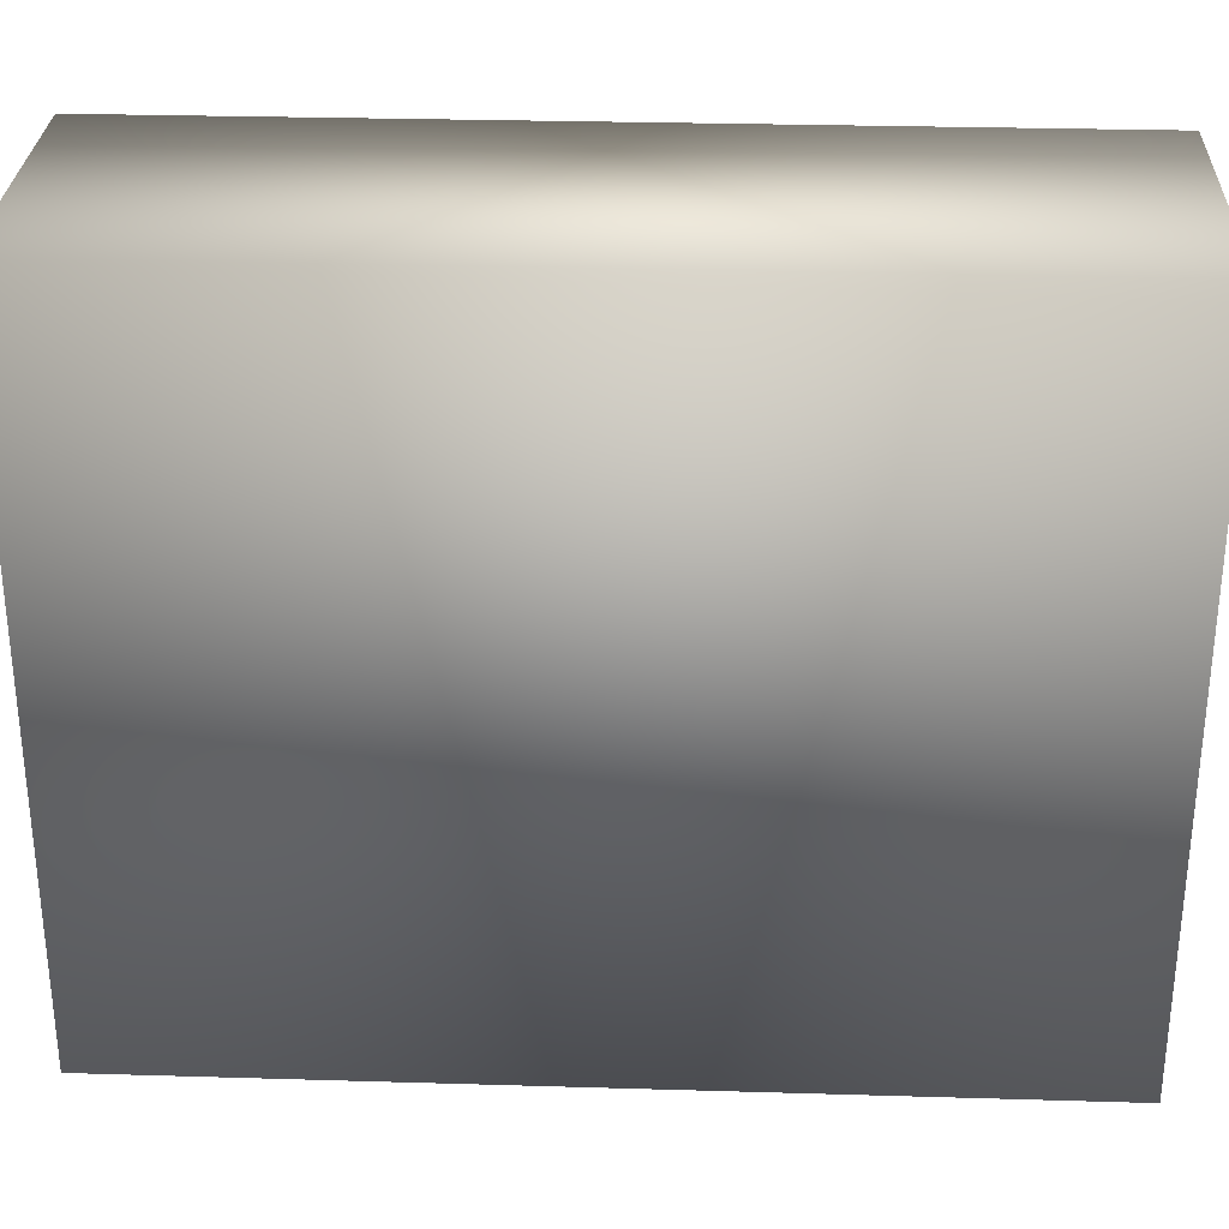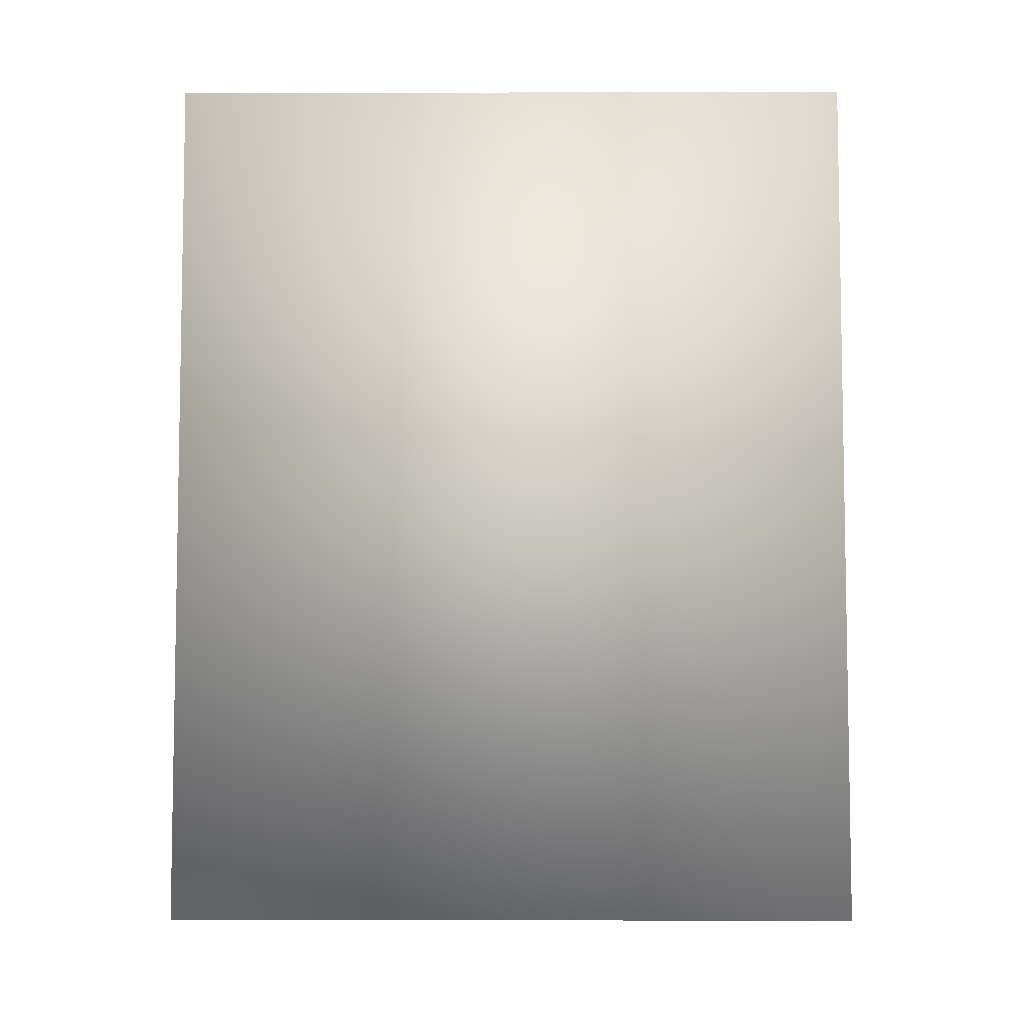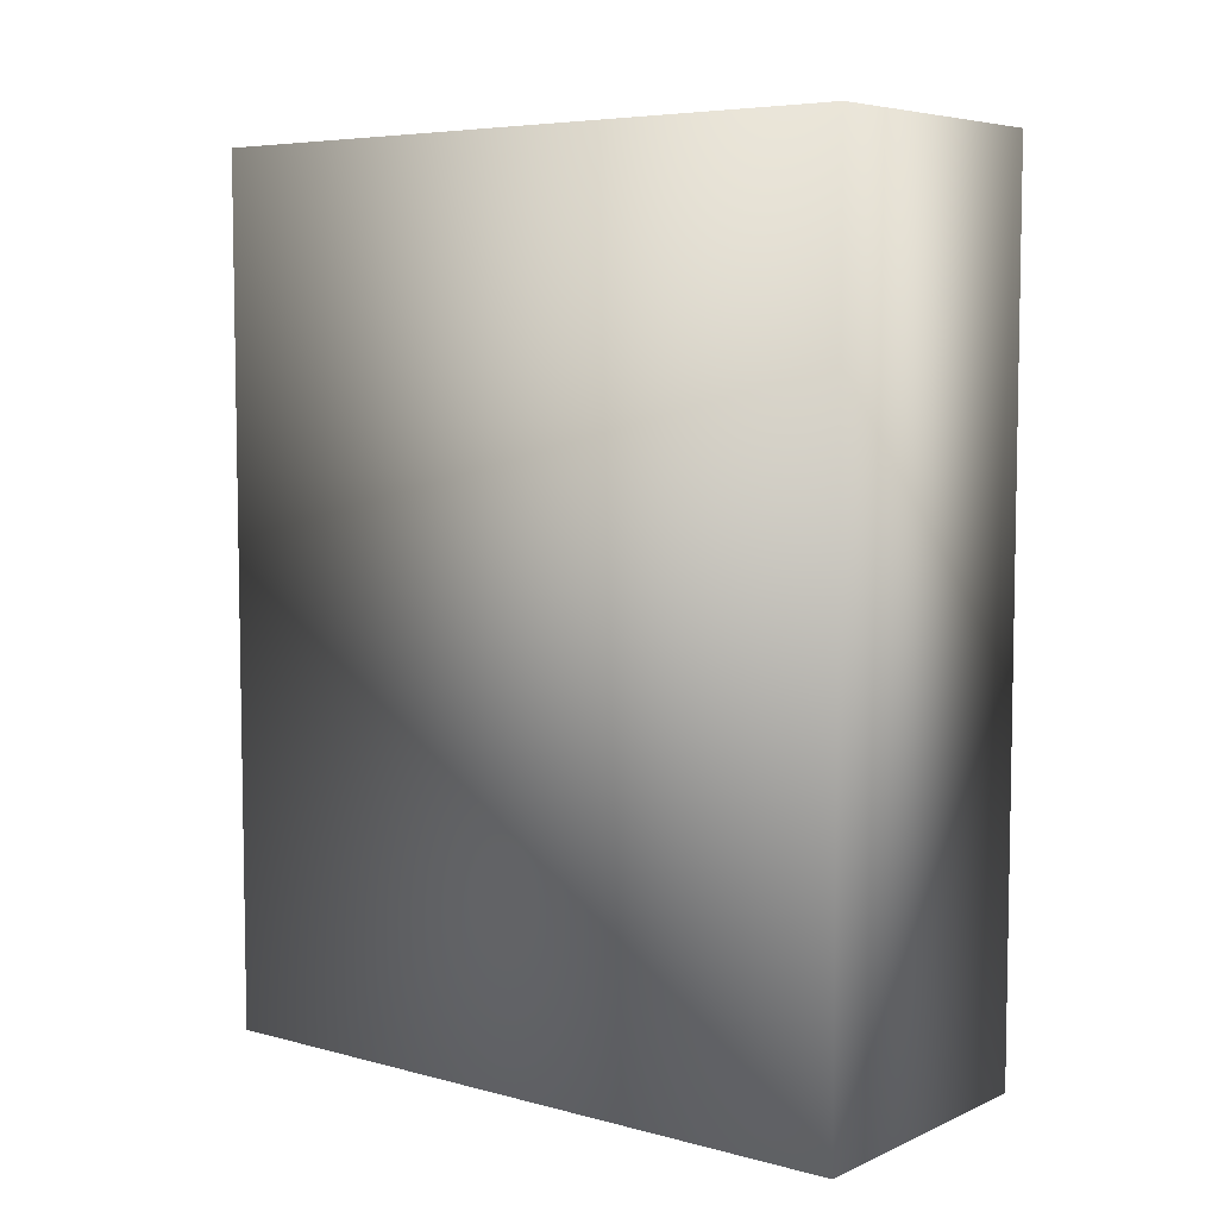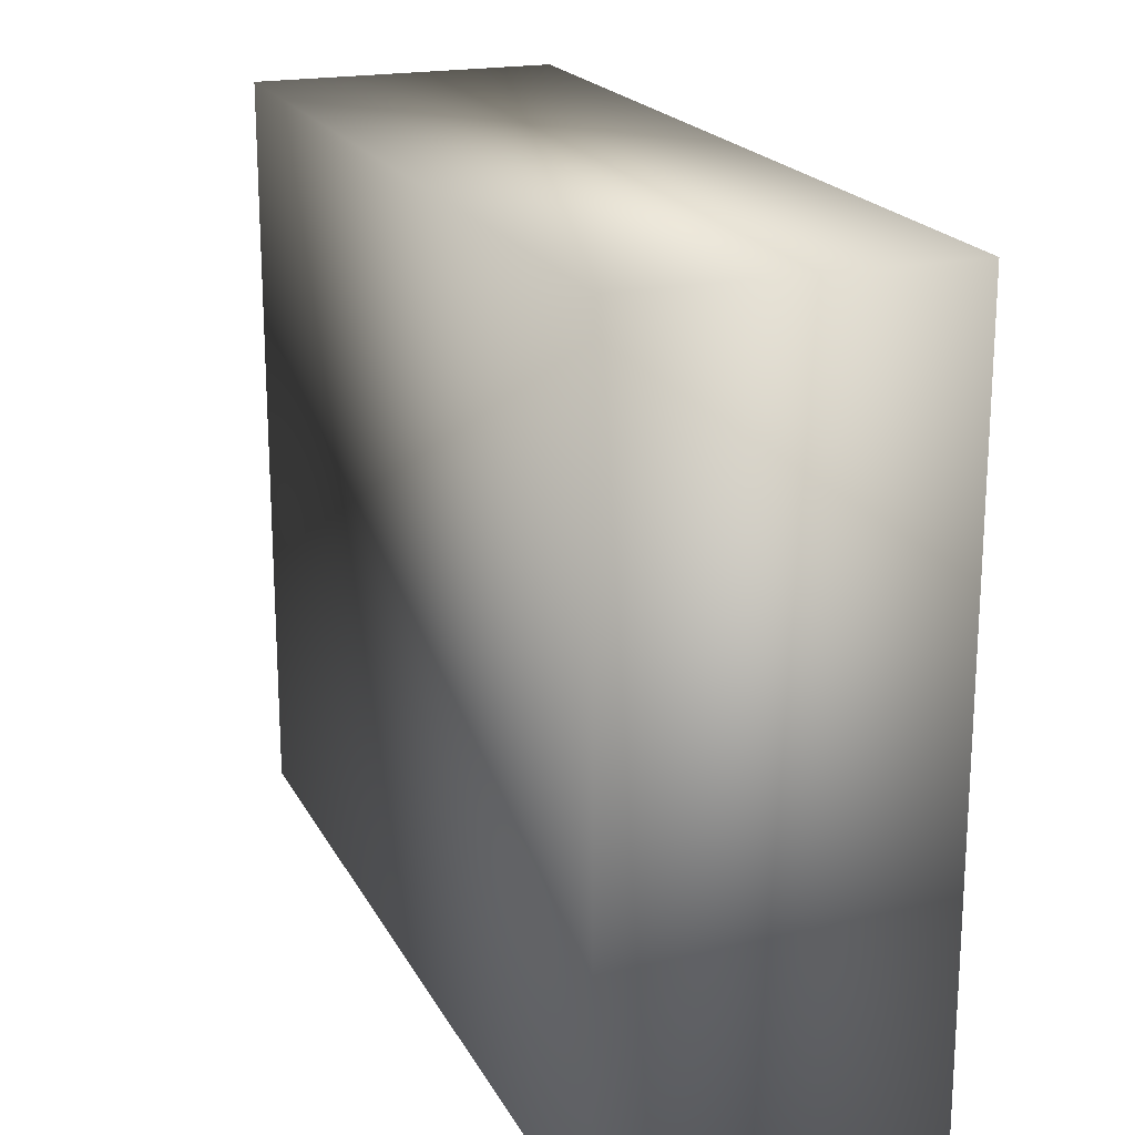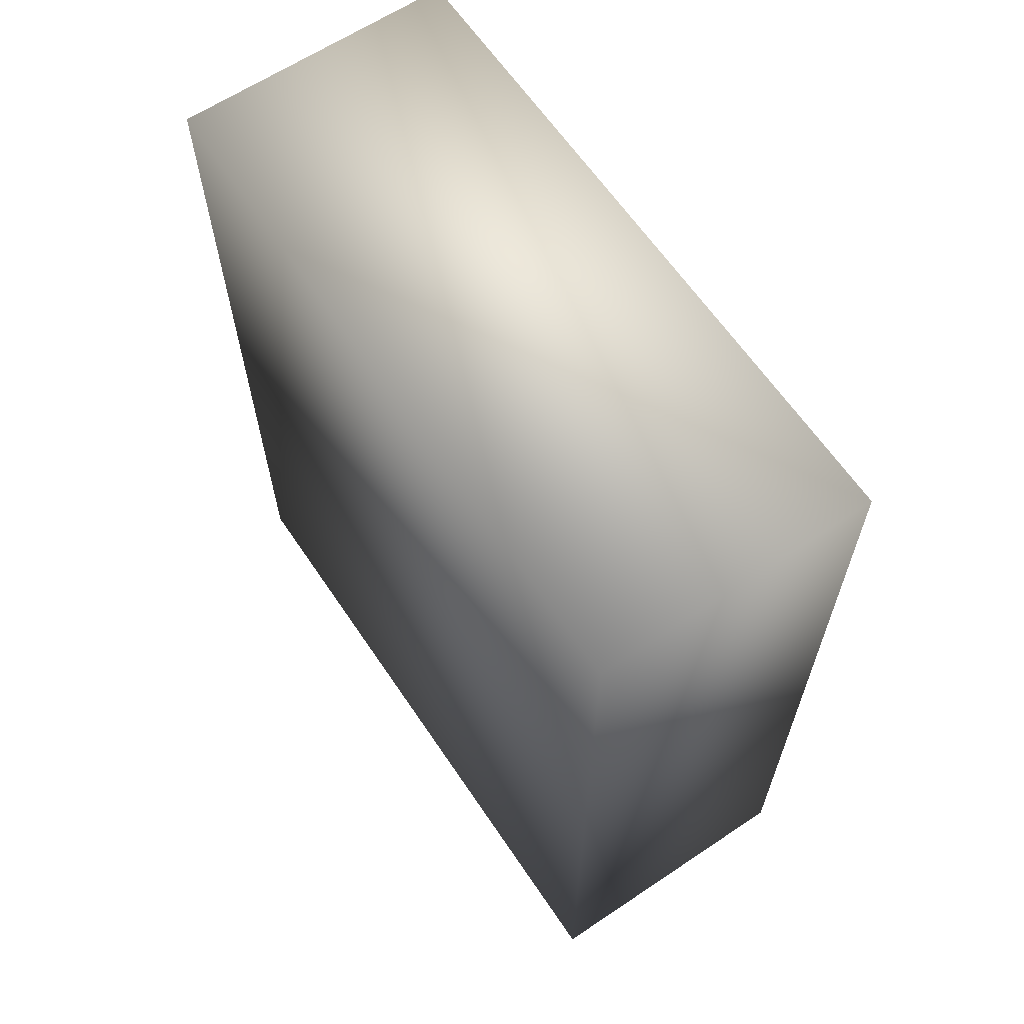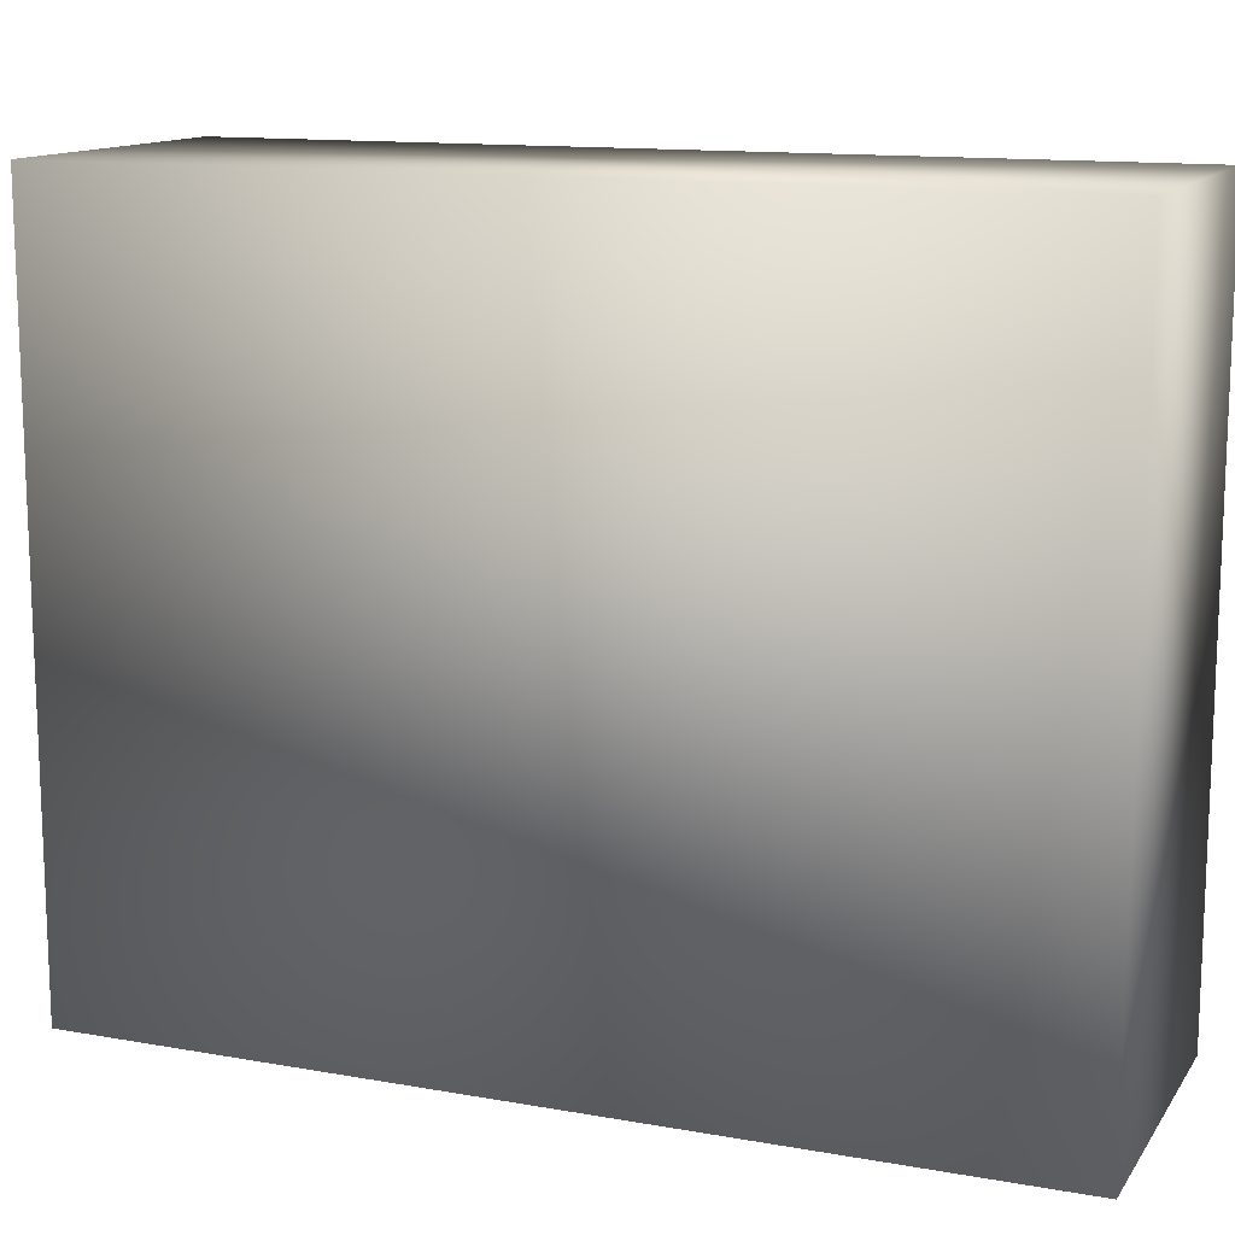
<metadata>
{"format":"obj","ext":"obj","renderer":"f3d","projection":"perspective","resolution":1024,"background":"white","views":[{"elev":29.3,"azim":-87.5,"up":"+Y"},{"elev":-6.1,"azim":-89.5,"up":"+Z"},{"elev":6.2,"azim":-51.7,"up":"+Z"},{"elev":19.7,"azim":159.4,"up":"+Y"},{"elev":63.4,"azim":146.0,"up":"+Z"},{"elev":13.1,"azim":112.1,"up":"+Y"}]}
</metadata>
<code>
v  -14.89 0 4.859
v  -14.89 0 -10.14
v  -9.89 0 -10.14
v  -9.89 0 4.859
v  -14.89 12 4.859
v  -9.89 12 4.859
v  -9.89 12 -10.14
v  -14.89 12 -10.14
o Canape_COTE_02
g Canape_COTE_02
f 1 2 3 4
f 5 6 7 8
f 1 4 6 5
f 4 3 7 6
f 3 2 8 7
f 2 1 5 8

</code>
